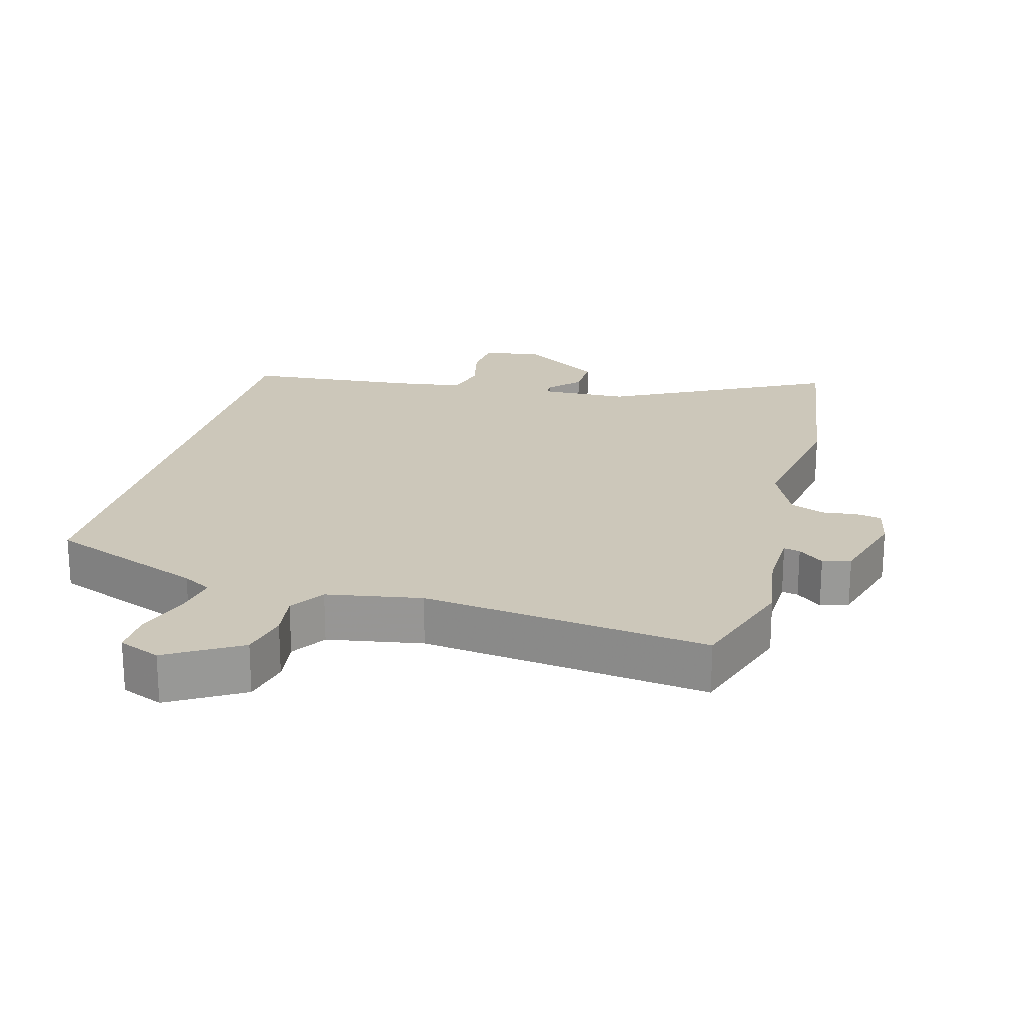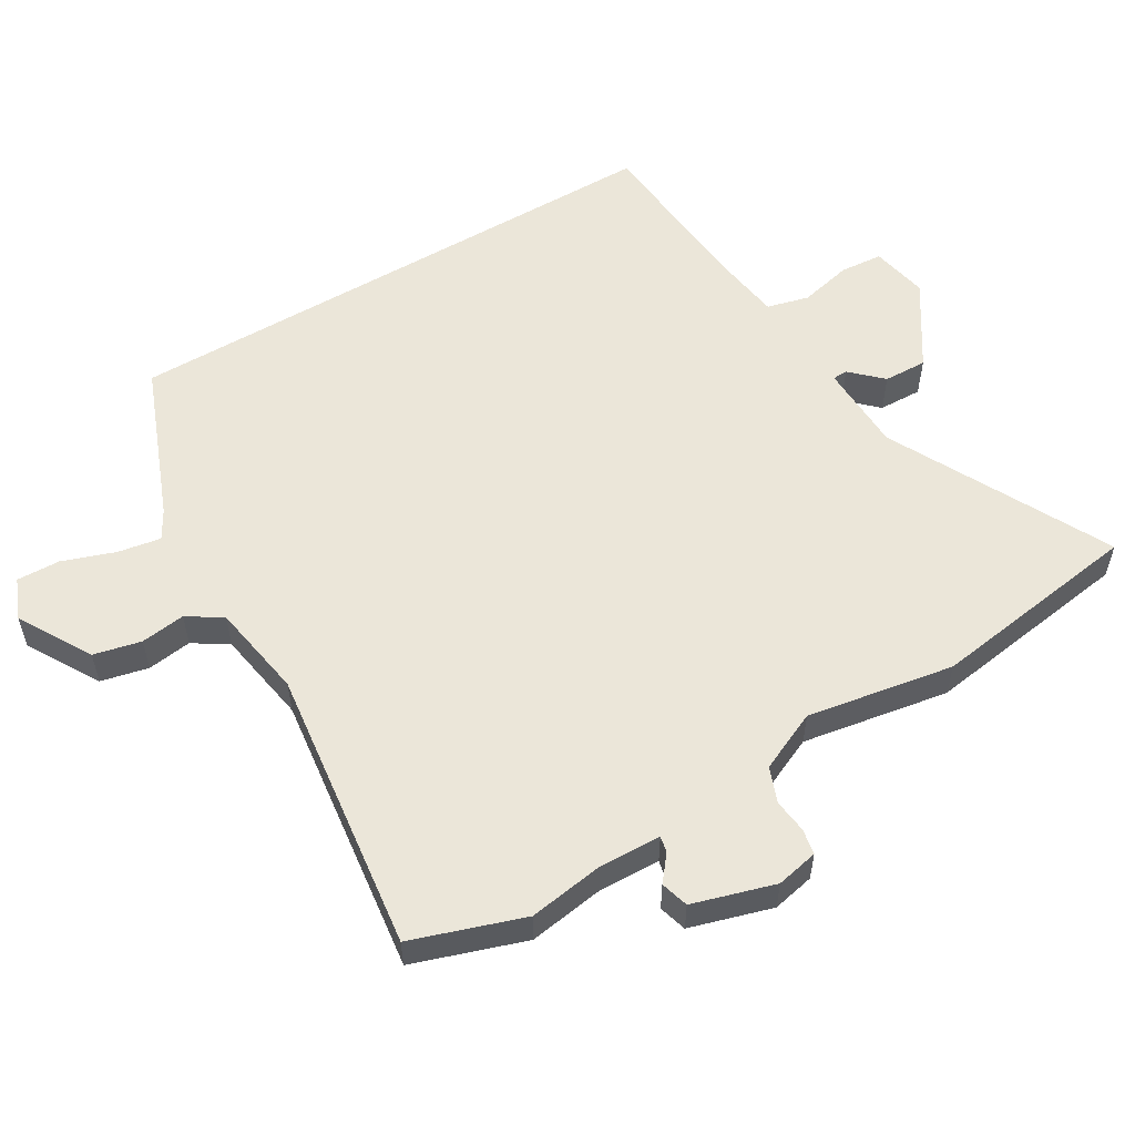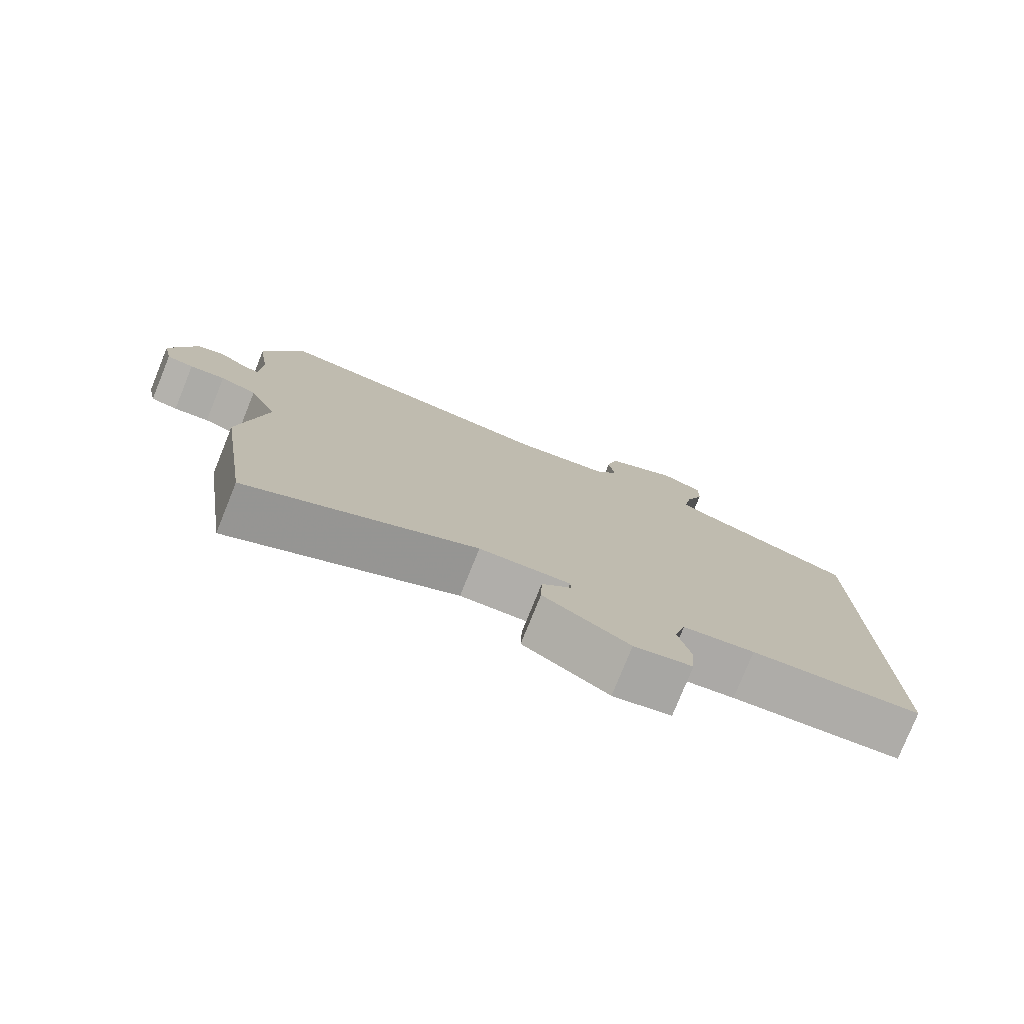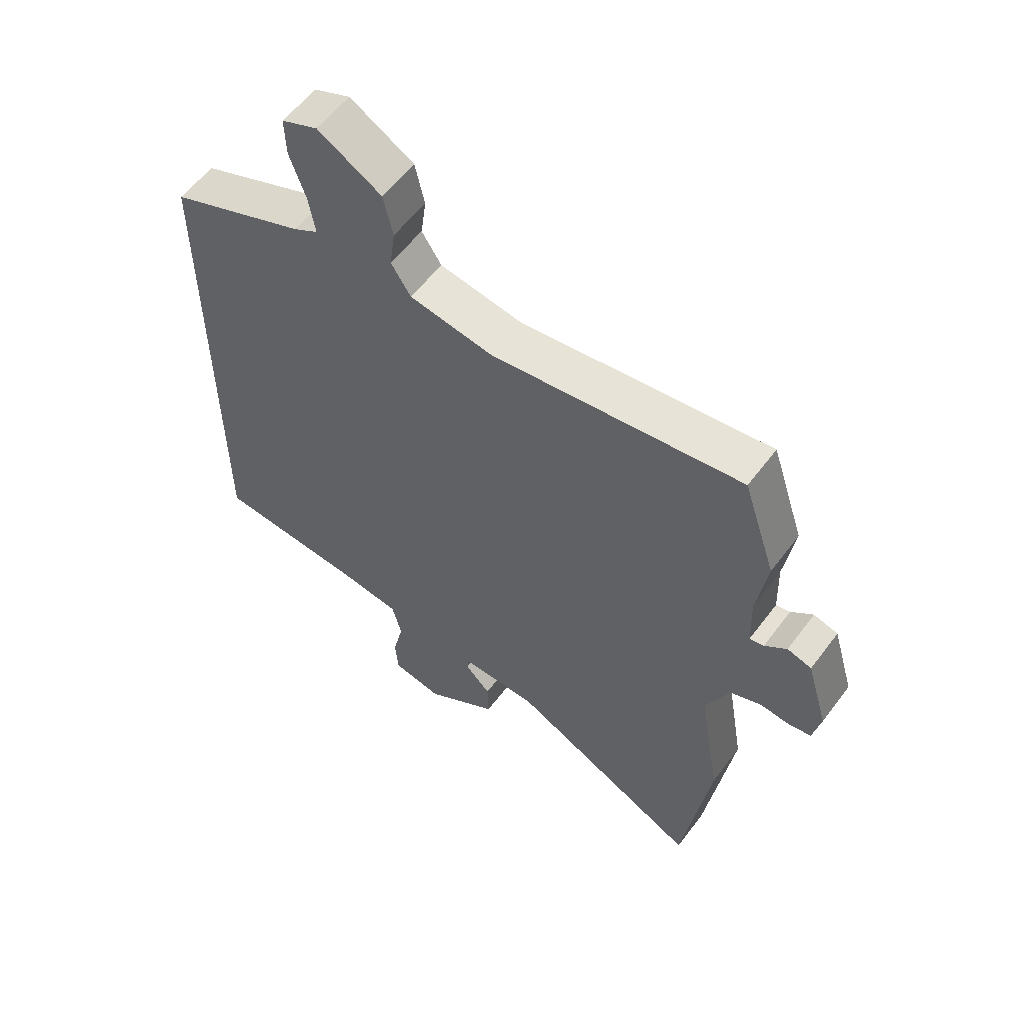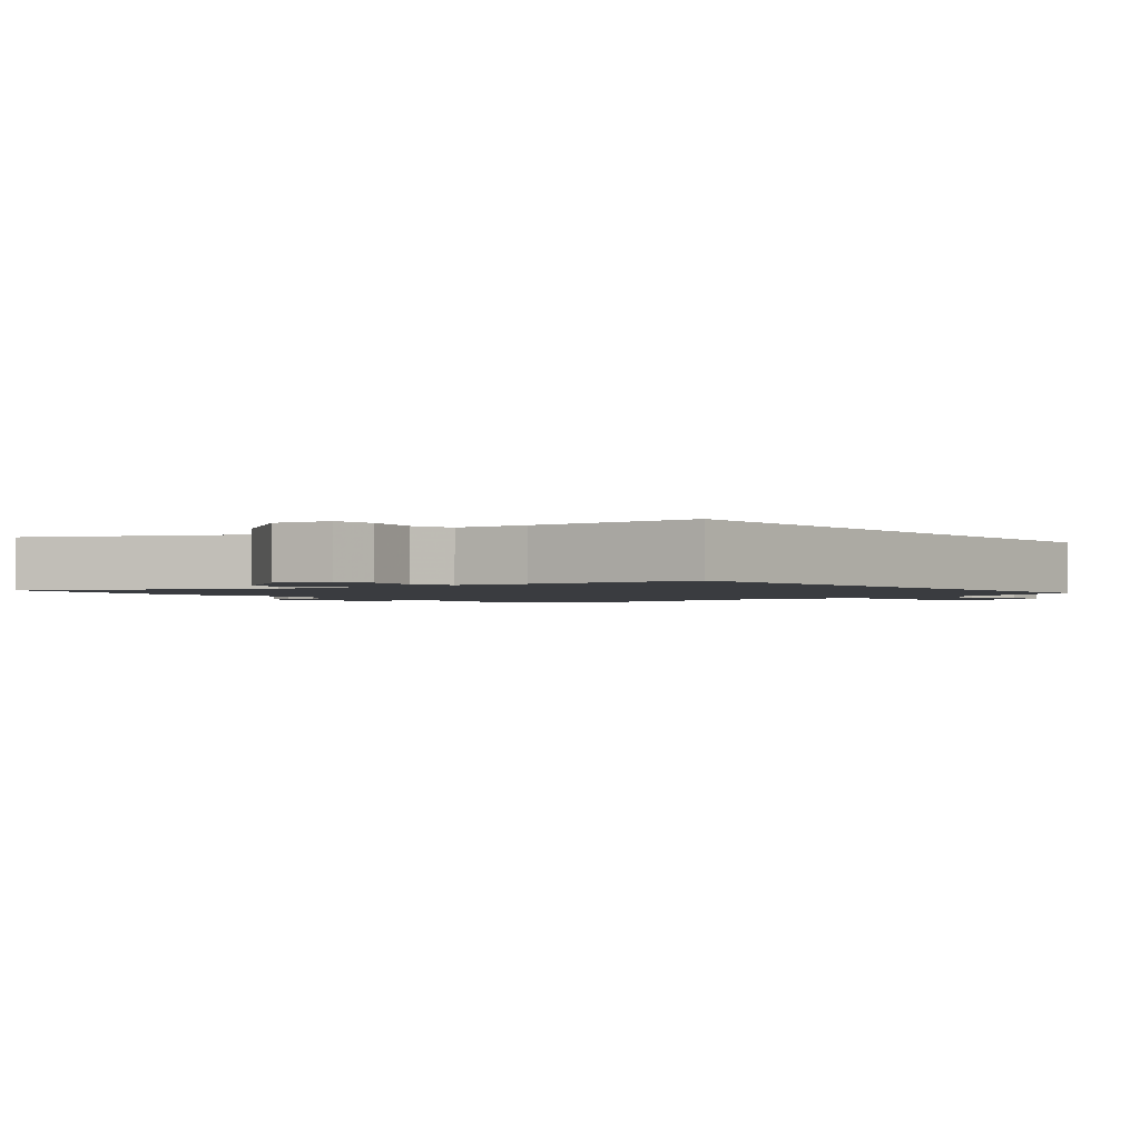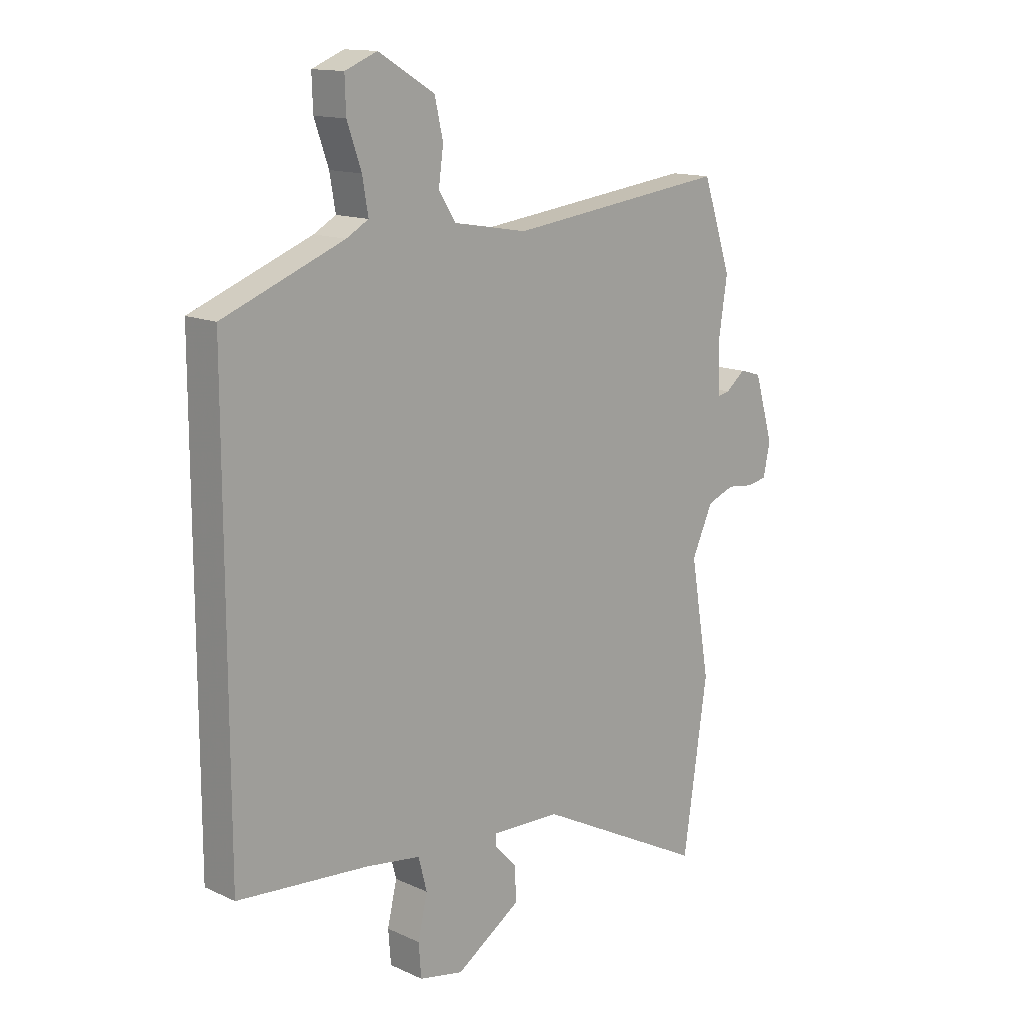
<metadata>
{"format":"obj","ext":"obj","renderer":"f3d","projection":"perspective","resolution":1024,"background":"white","views":[{"elev":21.3,"azim":15.0,"up":"+Y"},{"elev":55.9,"azim":59.3,"up":"+Y"},{"elev":-78.3,"azim":158.0,"up":"+Z"},{"elev":57.5,"azim":36.5,"up":"+Z"},{"elev":-1.8,"azim":-139.7,"up":"+Y"},{"elev":14.0,"azim":-44.9,"up":"+Z"}]}
</metadata>
<code>
v -0.5 0.07 0.381
v -0.271 0.07 0.471
v -0.229 0.07 0.495
v -0.24 0.07 0.559
v -0.267 0.07 0.636
v -0.269 0.07 0.7
v -0.208 0.07 0.725
v -0.101 0.07 0.662
v -0.085 0.07 0.592
v -0.094 0.07 0.526
v -0.061 0.07 0.475
v 0.079 0.07 0.451
v 0.499 0.07 0.503
v 0.554 0.07 0.339
v 0.537 0.07 0.227
v 0.54 0.07 0.136
v 0.564 0.07 0.141
v 0.601 0.07 0.171
v 0.642 0.07 0.159
v 0.678 0.07 0.038
v 0.665 0.07 -0.024
v 0.627 0.07 -0.031
v 0.577 0.07 -0.025
v 0.525 0.07 -0.045
v 0.485 0.07 -0.133
v 0.522 0.07 -0.35
v 0.476 0.07 -0.664
v 0.15 0.07 -0.497
v 0.019 0.07 -0.493
v 0.018 0.07 -0.515
v 0.061 0.07 -0.56
v 0.063 0.07 -0.624
v -0.06 0.07 -0.704
v -0.144 0.07 -0.687
v -0.149 0.07 -0.624
v -0.131 0.07 -0.546
v -0.147 0.07 -0.484
v -0.251 0.07 -0.469
v -0.5 0.07 -0.448
v -0.5 0 0.381
v -0.271 0 0.471
v -0.229 0 0.495
v -0.24 0 0.559
v -0.267 0 0.636
v -0.269 0 0.7
v -0.208 0 0.725
v -0.101 0 0.662
v -0.085 0 0.592
v -0.094 0 0.526
v -0.061 0 0.475
v 0.079 0 0.451
v 0.499 0 0.503
v 0.554 0 0.339
v 0.537 0 0.227
v 0.54 0 0.136
v 0.564 0 0.141
v 0.601 0 0.171
v 0.642 0 0.159
v 0.678 0 0.038
v 0.665 0 -0.024
v 0.627 0 -0.031
v 0.577 0 -0.025
v 0.525 0 -0.045
v 0.485 0 -0.133
v 0.522 0 -0.35
v 0.476 0 -0.664
v 0.15 0 -0.497
v 0.019 0 -0.493
v 0.018 0 -0.515
v 0.061 0 -0.56
v 0.063 0 -0.624
v -0.06 0 -0.704
v -0.144 0 -0.687
v -0.149 0 -0.624
v -0.131 0 -0.546
v -0.147 0 -0.484
v -0.251 0 -0.469
v -0.5 0 -0.448
f 38 39 1 2
f 37 38 2 3
f 36 37 3
f 33 34 35 36
f 33 36 3
f 30 31 32 33
f 29 30 33 3
f 28 29 3 4
f 25 26 27 28
f 24 25 28 4
f 23 24 4 5
f 17 18 19 20
f 16 17 20 21
f 12 13 14 15
f 11 12 15 16
f 7 8 9 10
f 5 6 7 10
f 5 10 11
f 23 5 11
f 21 22 23
f 11 16 21 23
f 41 40 78 77
f 42 41 77 76
f 42 76 75
f 75 74 73 72
f 42 75 72
f 72 71 70 69
f 42 72 69 68
f 43 42 68 67
f 67 66 65 64
f 43 67 64 63
f 44 43 63 62
f 59 58 57 56
f 60 59 56 55
f 54 53 52 51
f 55 54 51 50
f 49 48 47 46
f 49 46 45 44
f 50 49 44
f 50 44 62
f 62 61 60
f 62 60 55 50
f 1 40 41 2
f 2 41 42 3
f 3 42 43 4
f 4 43 44 5
f 5 44 45 6
f 6 45 46 7
f 7 46 47 8
f 8 47 48 9
f 9 48 49 10
f 10 49 50 11
f 11 50 51 12
f 12 51 52 13
f 13 52 53 14
f 14 53 54 15
f 15 54 55 16
f 16 55 56 17
f 17 56 57 18
f 18 57 58 19
f 19 58 59 20
f 20 59 60 21
f 21 60 61 22
f 22 61 62 23
f 23 62 63 24
f 24 63 64 25
f 25 64 65 26
f 26 65 66 27
f 27 66 67 28
f 28 67 68 29
f 29 68 69 30
f 30 69 70 31
f 31 70 71 32
f 32 71 72 33
f 33 72 73 34
f 34 73 74 35
f 35 74 75 36
f 36 75 76 37
f 37 76 77 38
f 38 77 78 39
f 39 78 40 1

</code>
